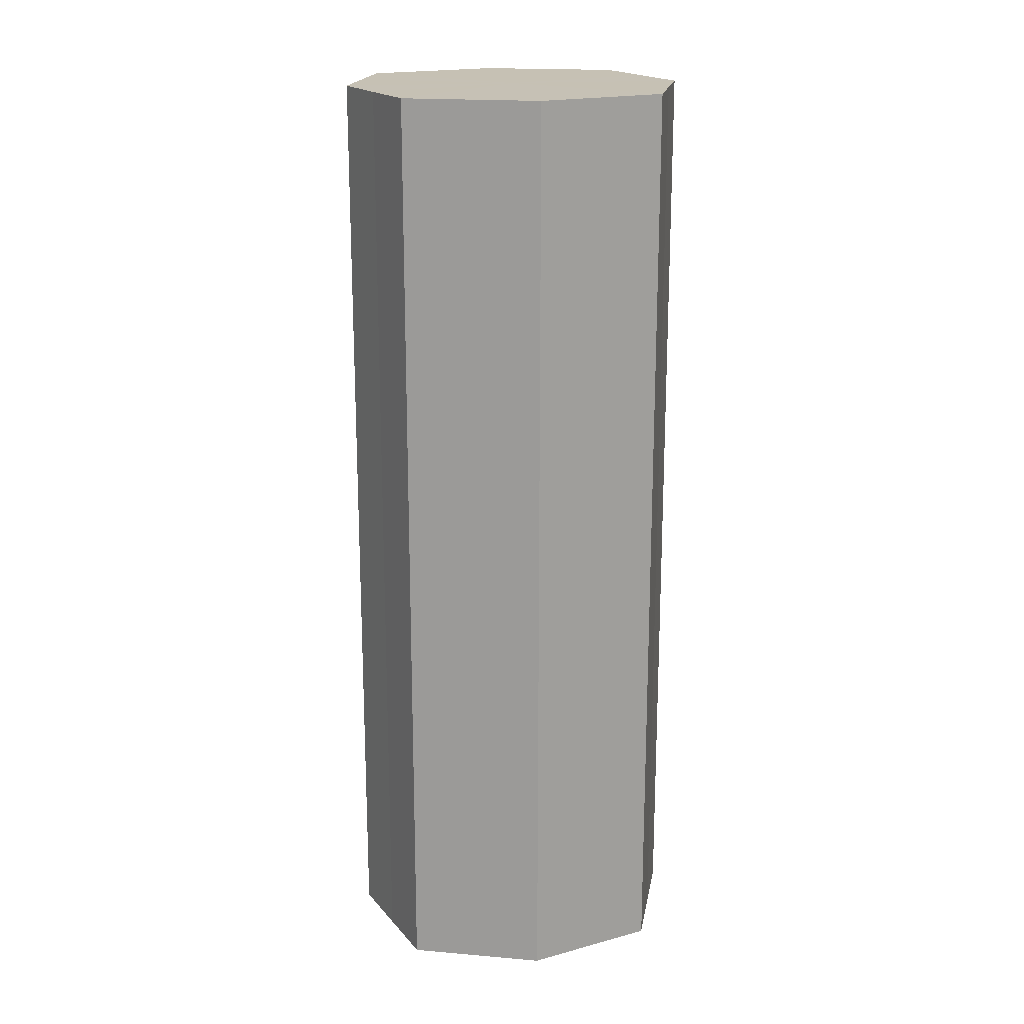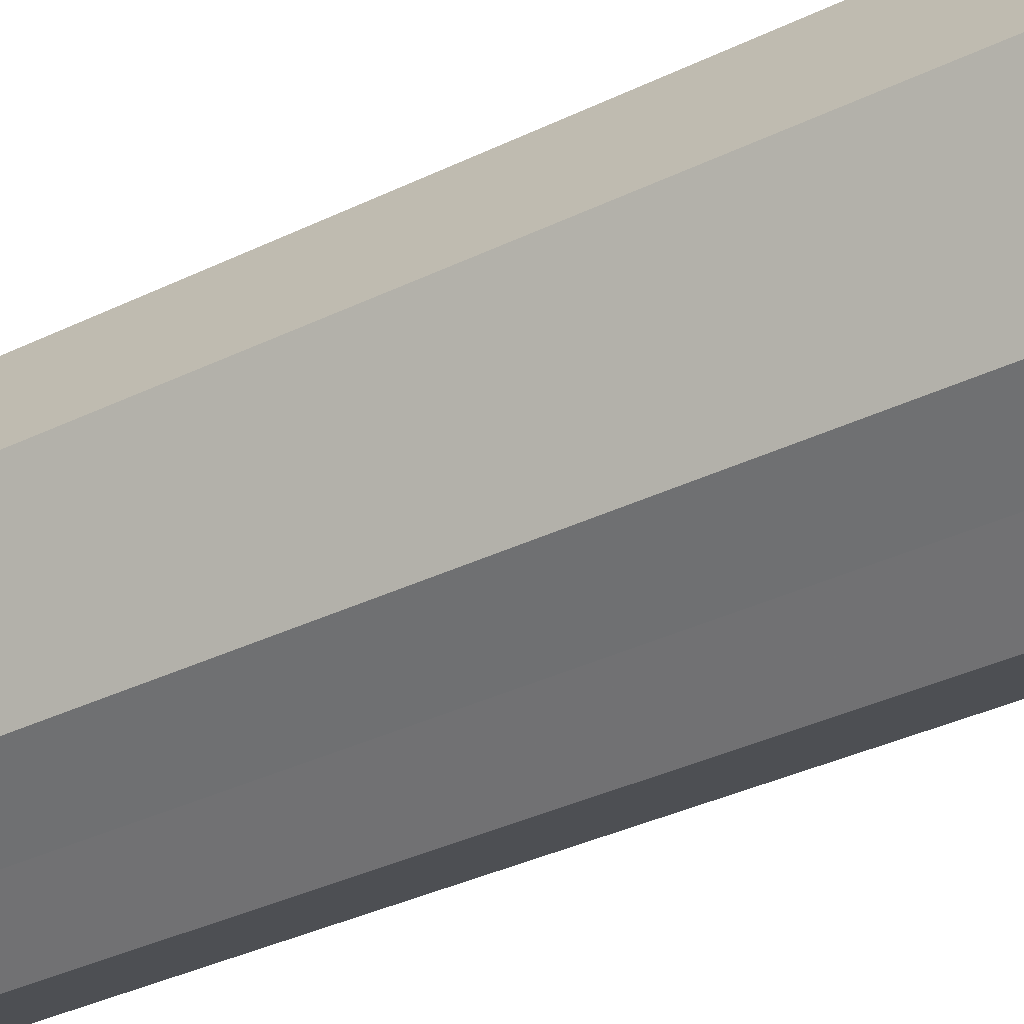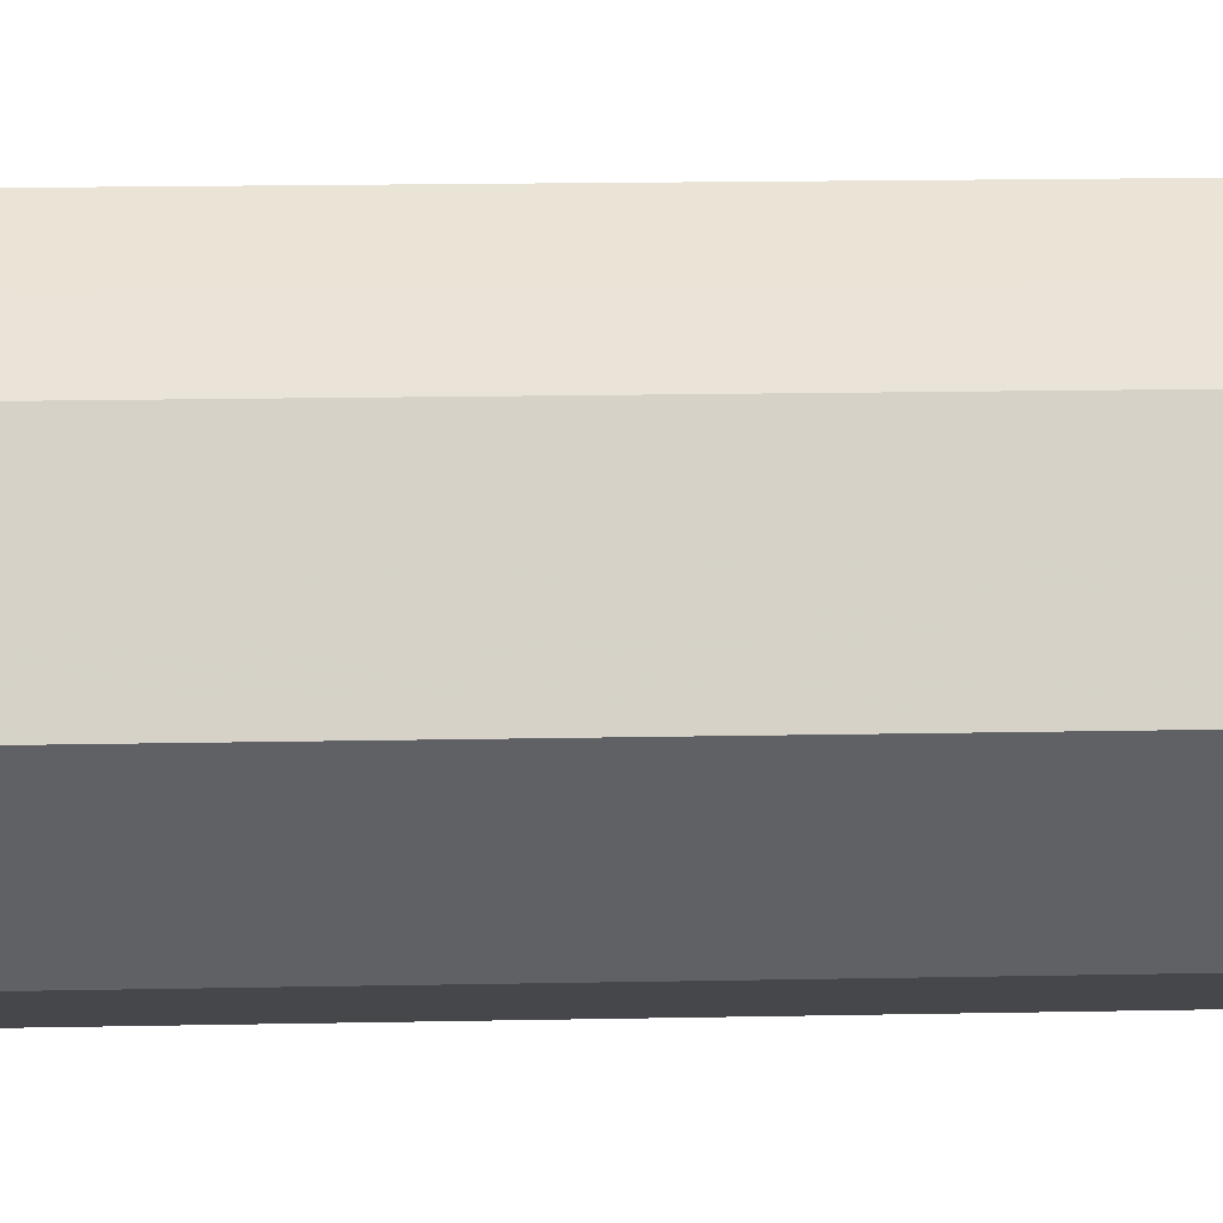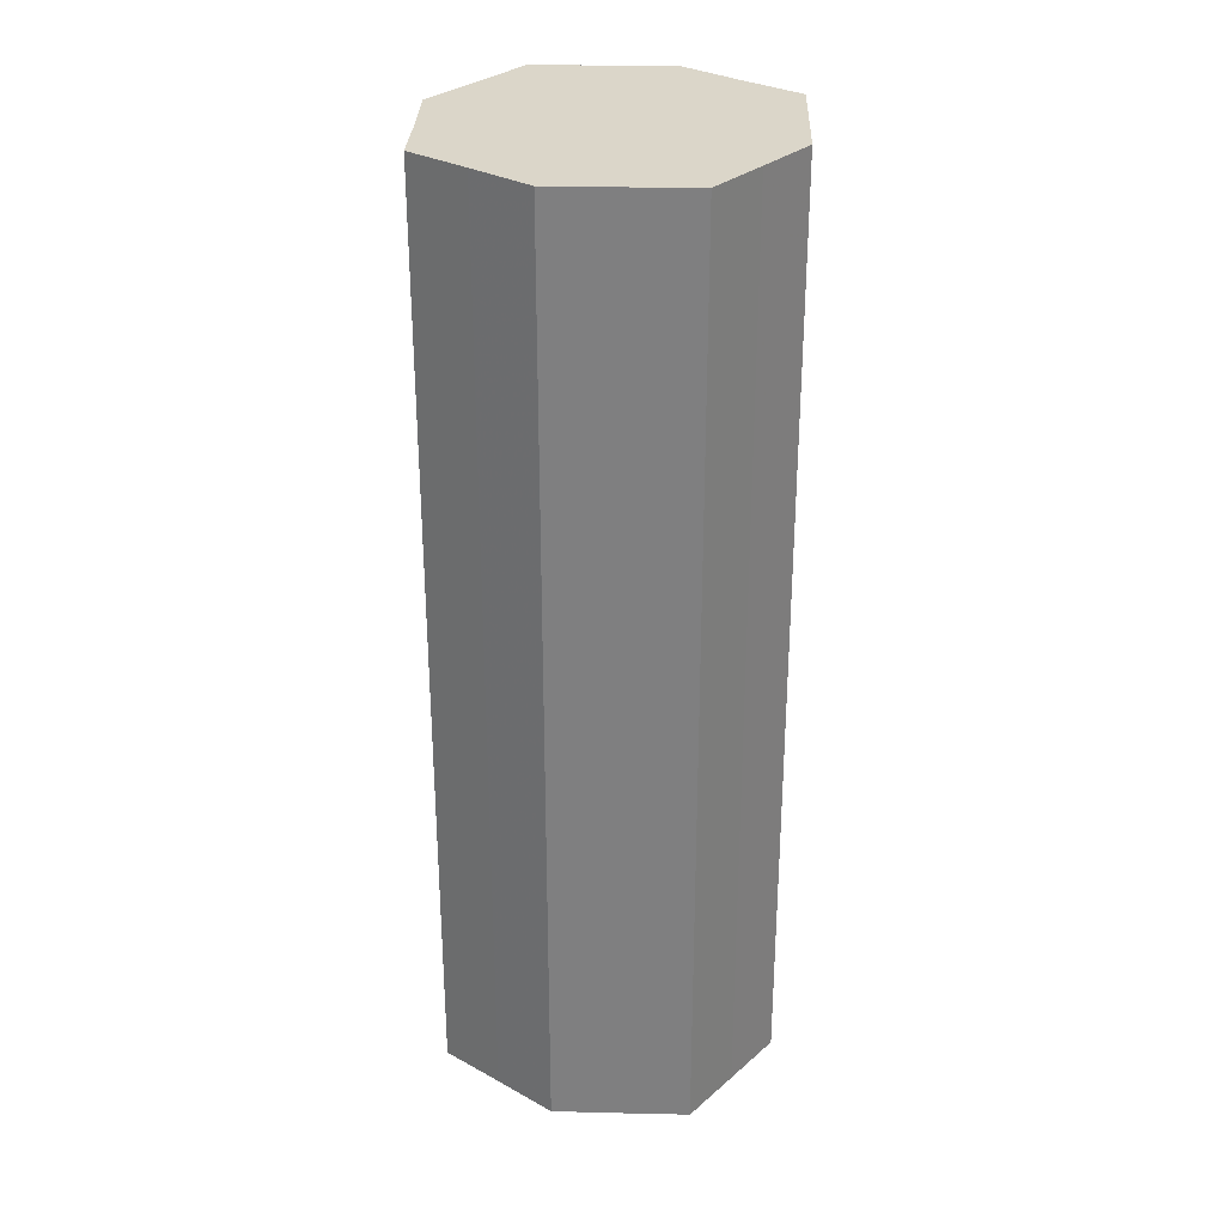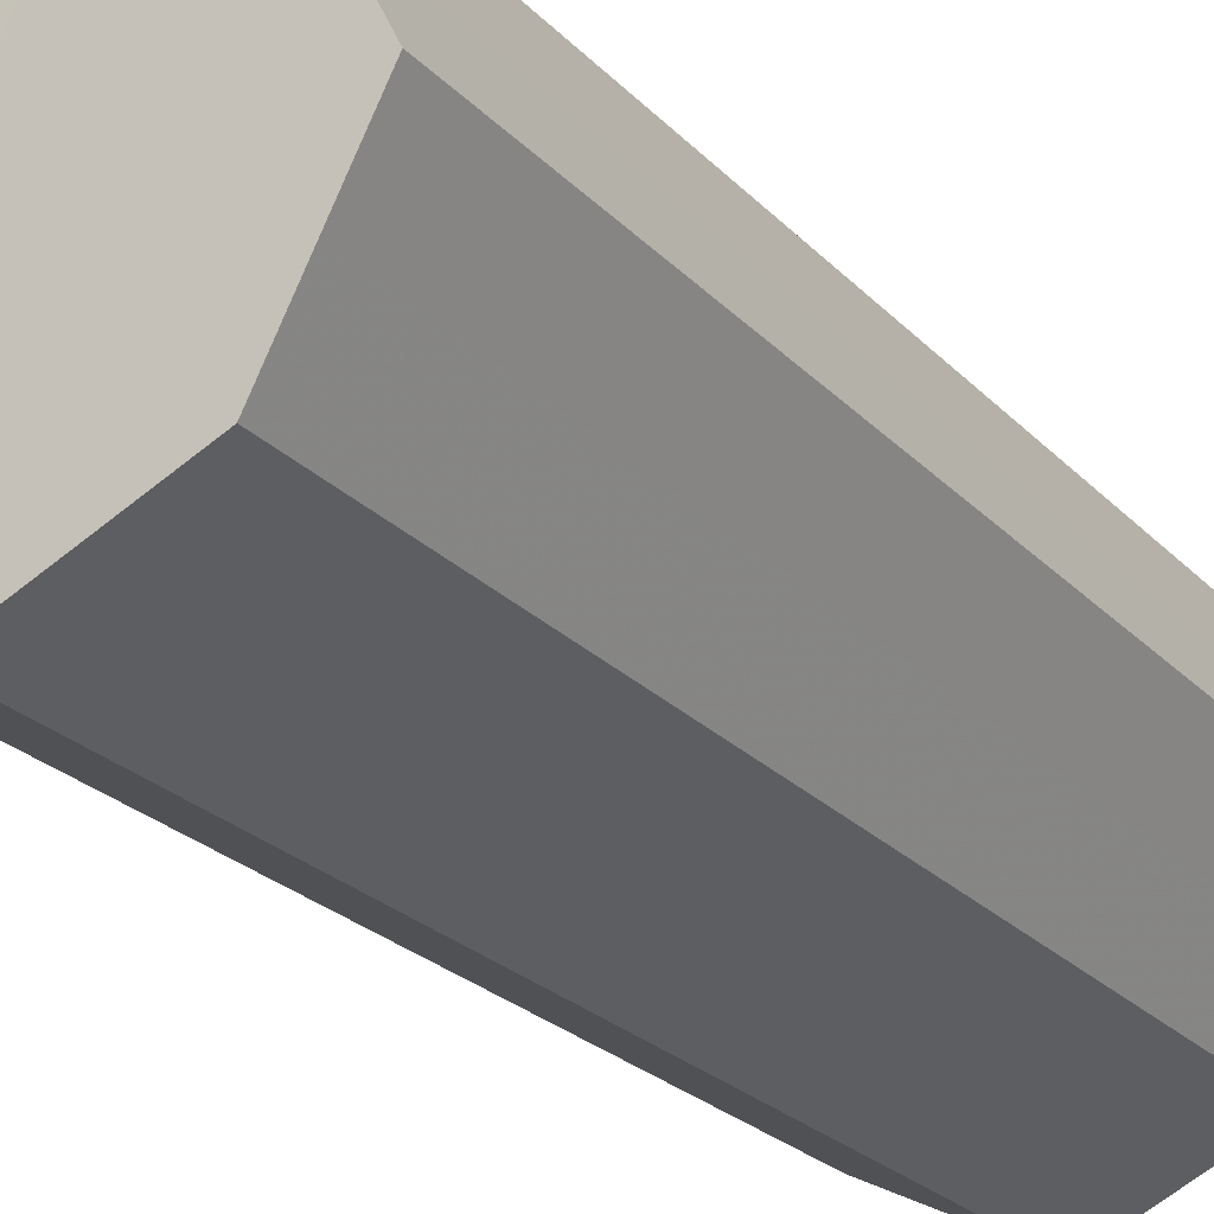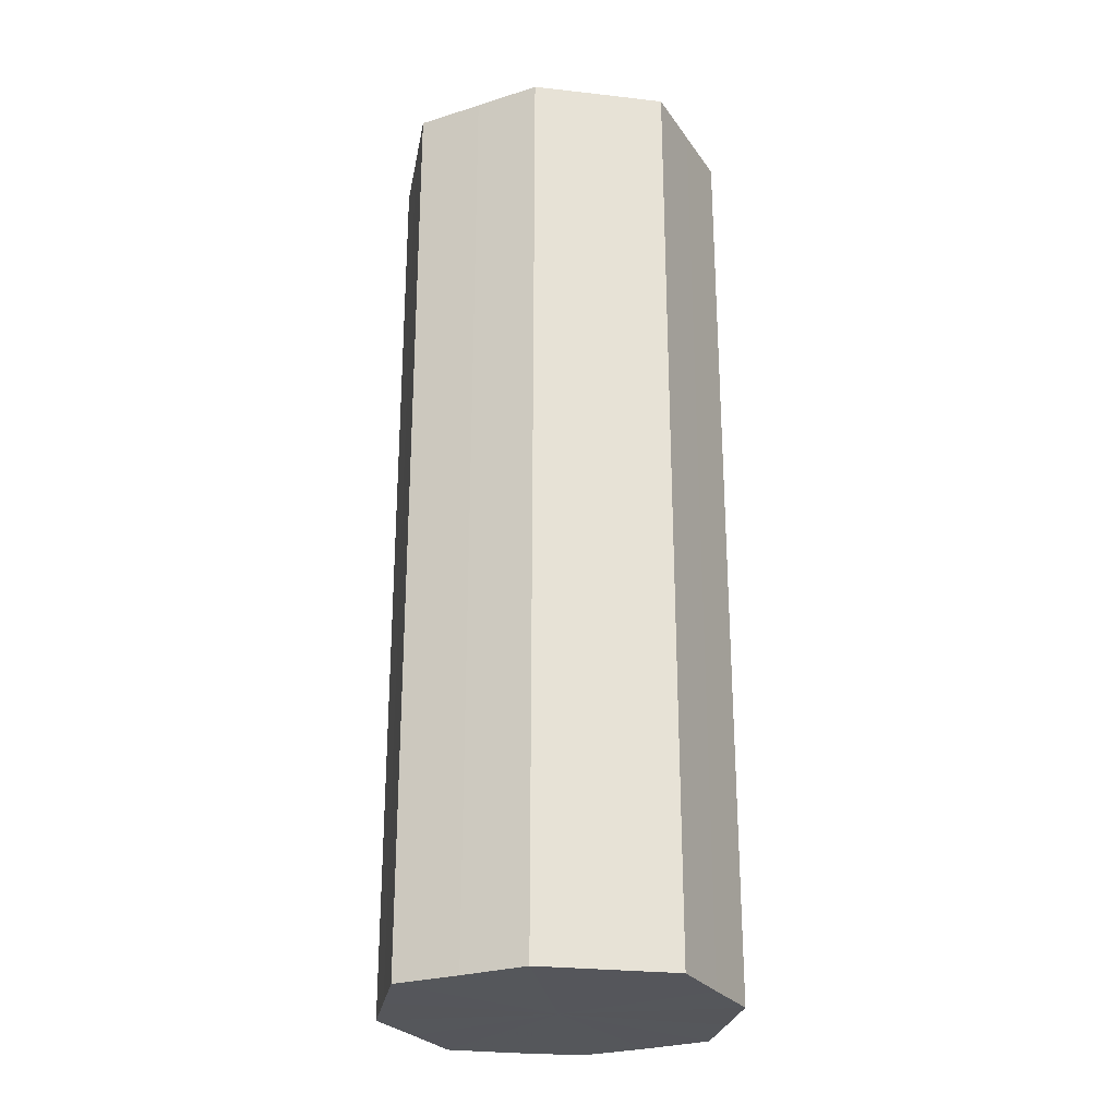
<metadata>
{"format":"obj","ext":"obj","renderer":"f3d","projection":"perspective","resolution":1024,"background":"white","views":[{"elev":18.6,"azim":36.0,"up":"+Z"},{"elev":-35.0,"azim":123.0,"up":"+Y"},{"elev":15.6,"azim":-92.5,"up":"+Y"},{"elev":29.9,"azim":-114.5,"up":"+Z"},{"elev":-21.6,"azim":28.9,"up":"+Y"},{"elev":-26.3,"azim":143.2,"up":"+Z"}]}
</metadata>
<code>
o 24264
v 2207 1883 17.81
v 2207 1883 17.81
v 2207 1883 17.5
v 2207 1883 17.81
v 2207 1883 17.5
v 2207 1883 17.81
v 2207 1883 17.5
v 2207 1883 17.81
v 2207 1883 17.5
v 2207 1883 17.81
v 2207 1883 17.5
v 2207 1883 17.81
v 2207 1883 17.5
v 2207 1883 17.81
v 2207 1883 17.5
v 2207 1883 17.81
v 2207 1883 17.5
v 2207 1883 17.81
v 2207 1883 17.5
v 2207 1883 17.81
v 2207 1883 17.5
v 2207 1883 17.81
v 2207 1883 17.5
v 2207 1883 17.81
v 2207 1883 17.5
v 2207 1883 17.81
v 2207 1883 17.5
v 2207 1883 17.81
v 2207 1883 17.5
v 2207 1883 17.81
v 2207 1883 17.5
v 2207 1883 17.5
v 2207 1883 17.5
v 2207 1883 17.81
v 2207 1883 17.5
v 2207 1883 17.81
v 2207 1883 17.5
v 2207 1883 17.5
v 2207 1883 17.81
v 2207 1883 17.5
v 2207 1883 17.81
v 2207 1883 17.81
v 2207 1883 17.5
v 2207 1883 17.5
v 2207 1883 17.81
v 2207 1883 17.5
v 2207 1883 17.81
v 2207 1883 17.81
v 2207 1883 17.5
v 2207 1883 17.5
v 2207 1883 17.81
v 2207 1883 17.5
v 2207 1883 17.81
v 2207 1883 17.81
v 2207 1883 17.5
v 2207 1883 17.5
v 2207 1883 17.81
v 2207 1883 17.5
v 2207 1883 17.81
v 2207 1883 17.81
v 2207 1883 17.5
v 2207 1883 17.5
v 2207 1883 17.81
v 2207 1883 17.81
v 2207 1883 17.81
v 2207 1883 17.81
v 2207 1883 17.81
v 2207 1883 17.81
v 2207 1883 17.81
v 2207 1883 17.81
v 2207 1883 17.81
v 2207 1883 17.81
v 2207 1883 17.81
v 2207 1883 17.81
v 2207 1883 17.81
v 2207 1883 17.81
v 2207 1883 17.81
v 2207 1883 17.81
v 2207 1883 17.81
v 2207 1883 17.81
v 2207 1883 17.81
v 2207 1883 17.5
v 2207 1883 17.5
v 2207 1883 17.5
v 2207 1883 17.5
v 2207 1883 17.5
v 2207 1883 17.5
v 2207 1883 17.5
v 2207 1883 17.5
v 2207 1883 17.5
v 2207 1883 17.5
v 2207 1883 17.5
v 2207 1883 17.5
v 2207 1883 17.5
v 2207 1883 17.5
v 2207 1883 17.5
v 2207 1883 17.5
v 2207 1883 17.5
f 1 2 3
f 2 4 5
f 6 1 7
f 4 8 9
f 10 6 11
f 8 12 13
f 14 10 15
f 12 16 17
f 18 14 19
f 16 20 21
f 22 18 23
f 20 24 25
f 26 22 27
f 24 28 29
f 30 26 31
f 28 30 32
f 33 34 35
f 35 36 37
f 38 39 33
f 40 41 38
f 37 42 43
f 44 45 40
f 46 47 44
f 43 48 49
f 50 51 46
f 52 53 50
f 49 54 55
f 56 57 52
f 58 59 56
f 55 60 61
f 62 63 58
f 61 64 62
f 65 66 67
f 65 68 66
f 65 67 69
f 65 70 68
f 65 69 71
f 65 72 70
f 65 71 73
f 65 74 72
f 65 73 75
f 65 76 74
f 65 75 77
f 65 78 76
f 65 77 79
f 65 80 78
f 65 79 81
f 65 81 80
f 82 83 84
f 82 85 83
f 82 84 86
f 82 87 85
f 82 86 88
f 82 89 87
f 82 88 90
f 82 91 89
f 82 90 92
f 82 93 91
f 82 92 94
f 82 95 93
f 82 94 96
f 82 97 95
f 82 96 98
f 82 98 97

</code>
